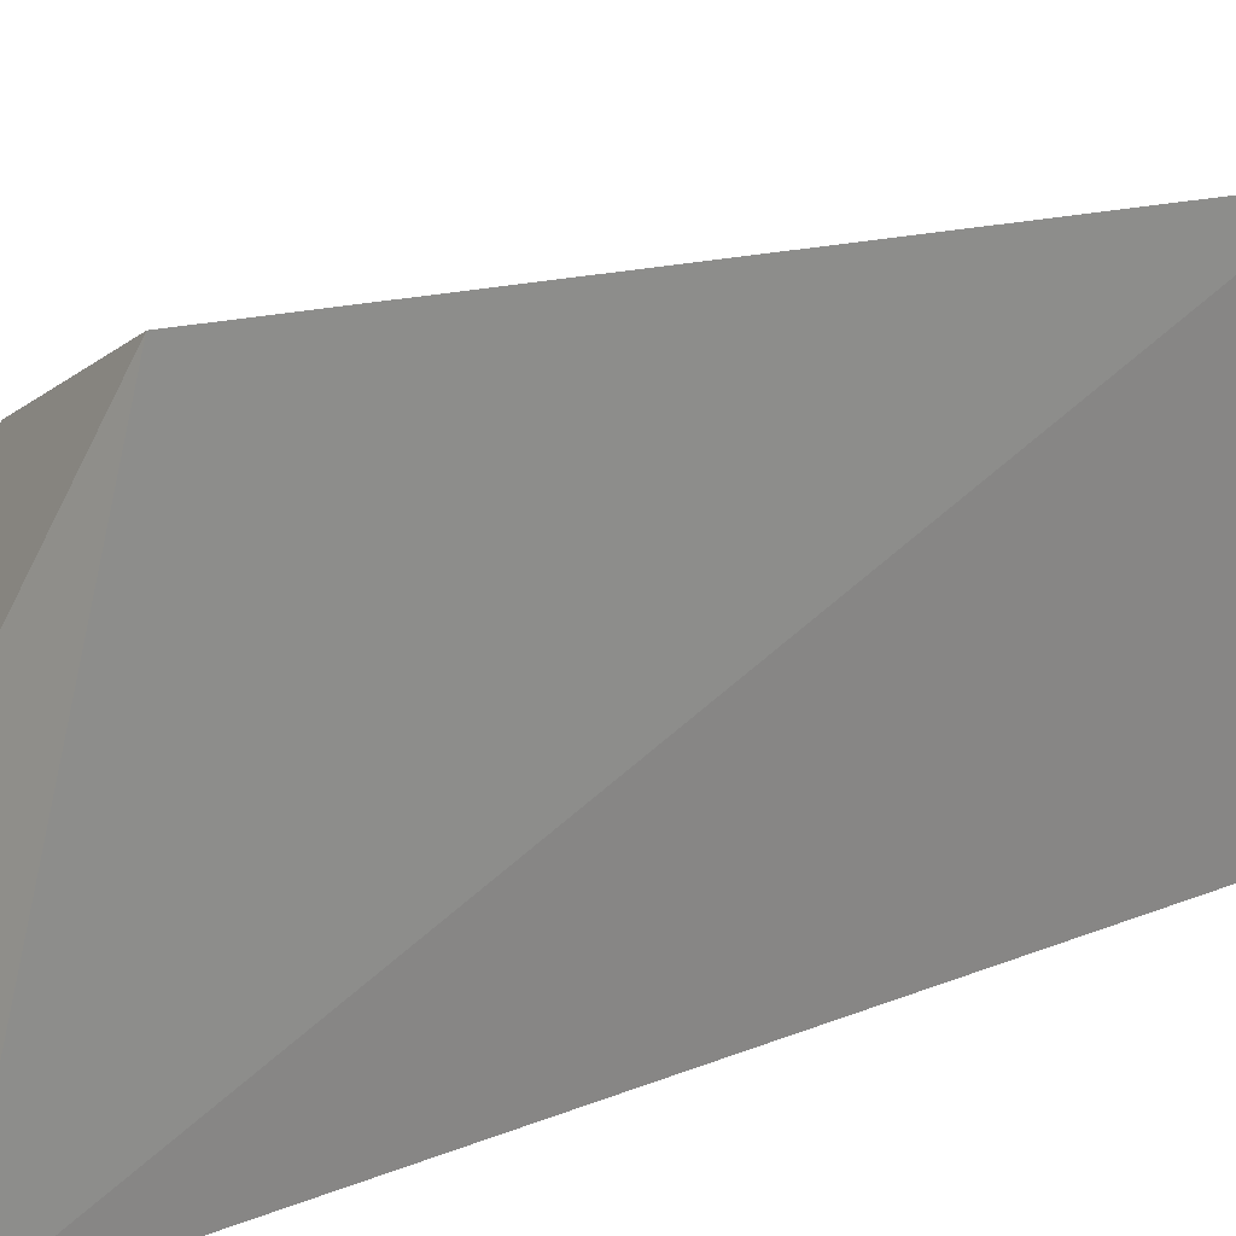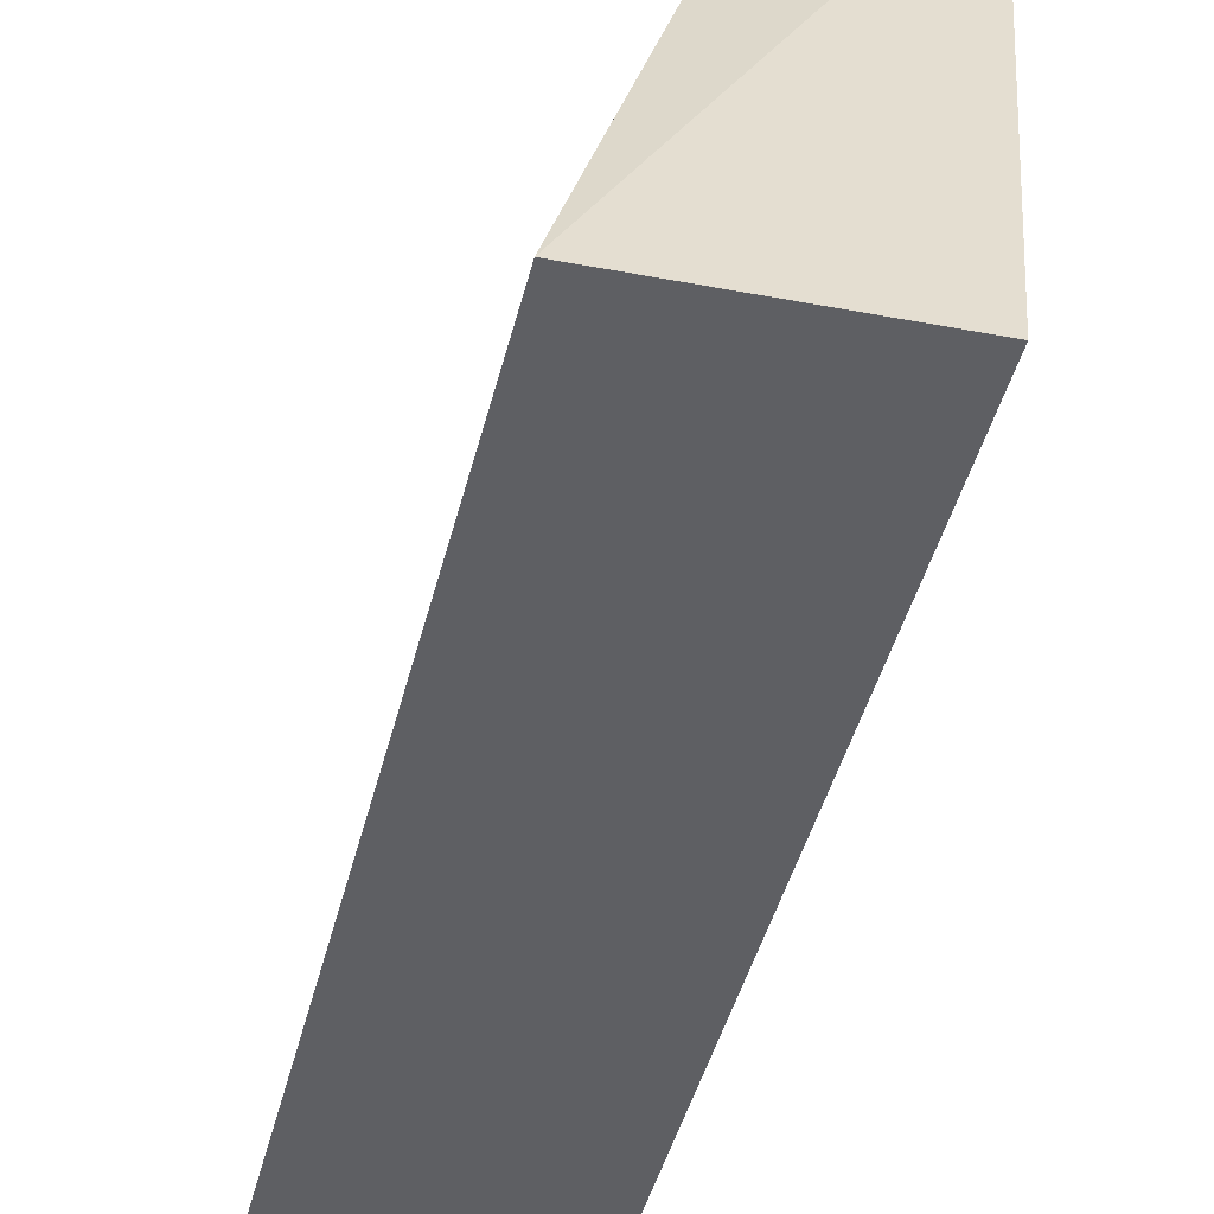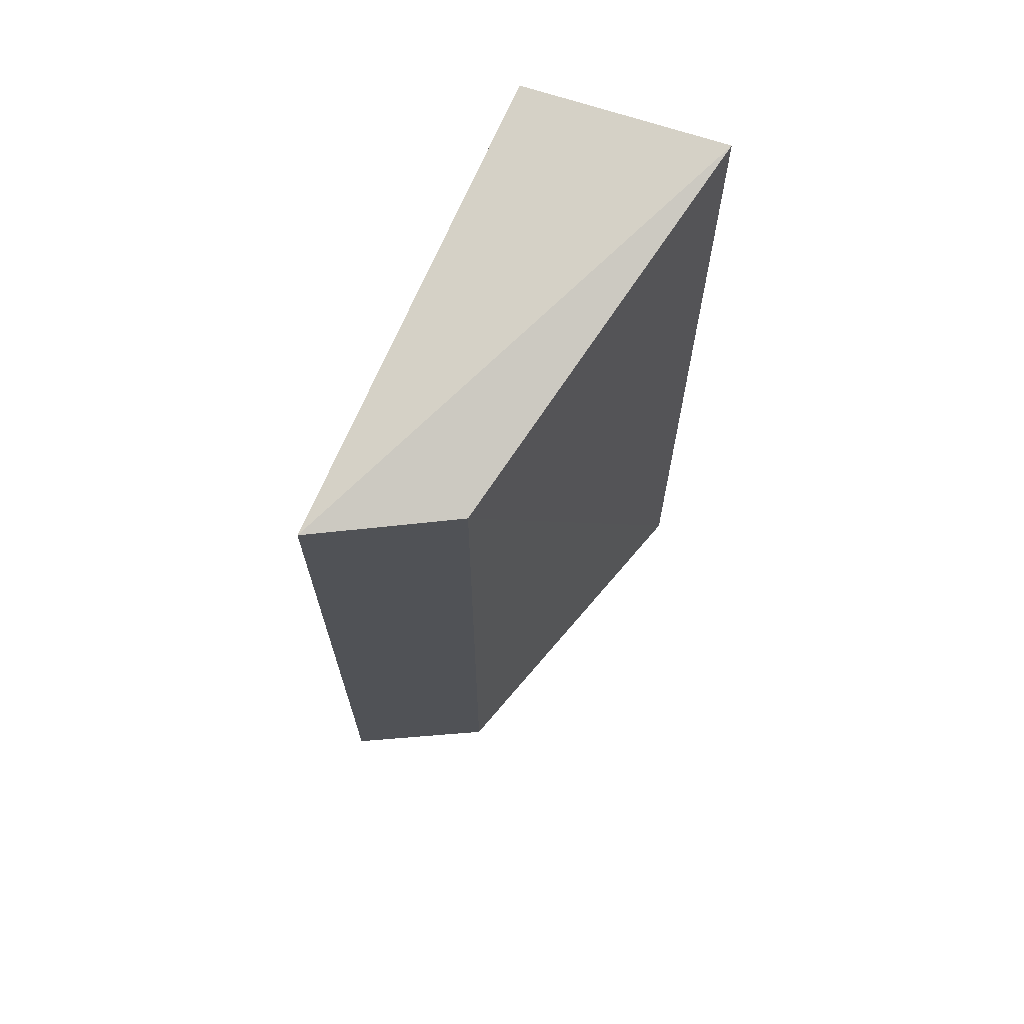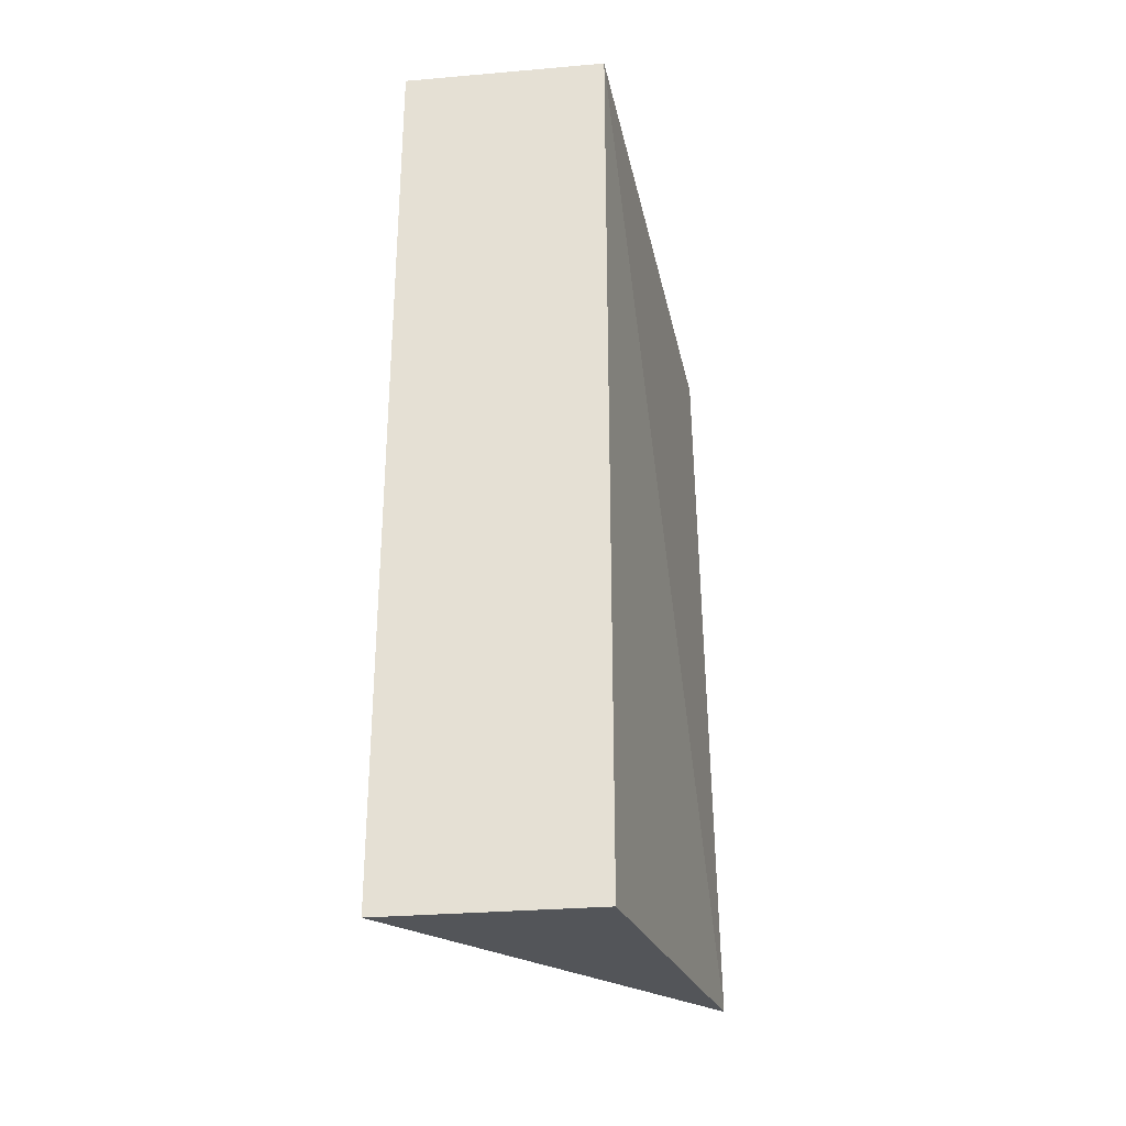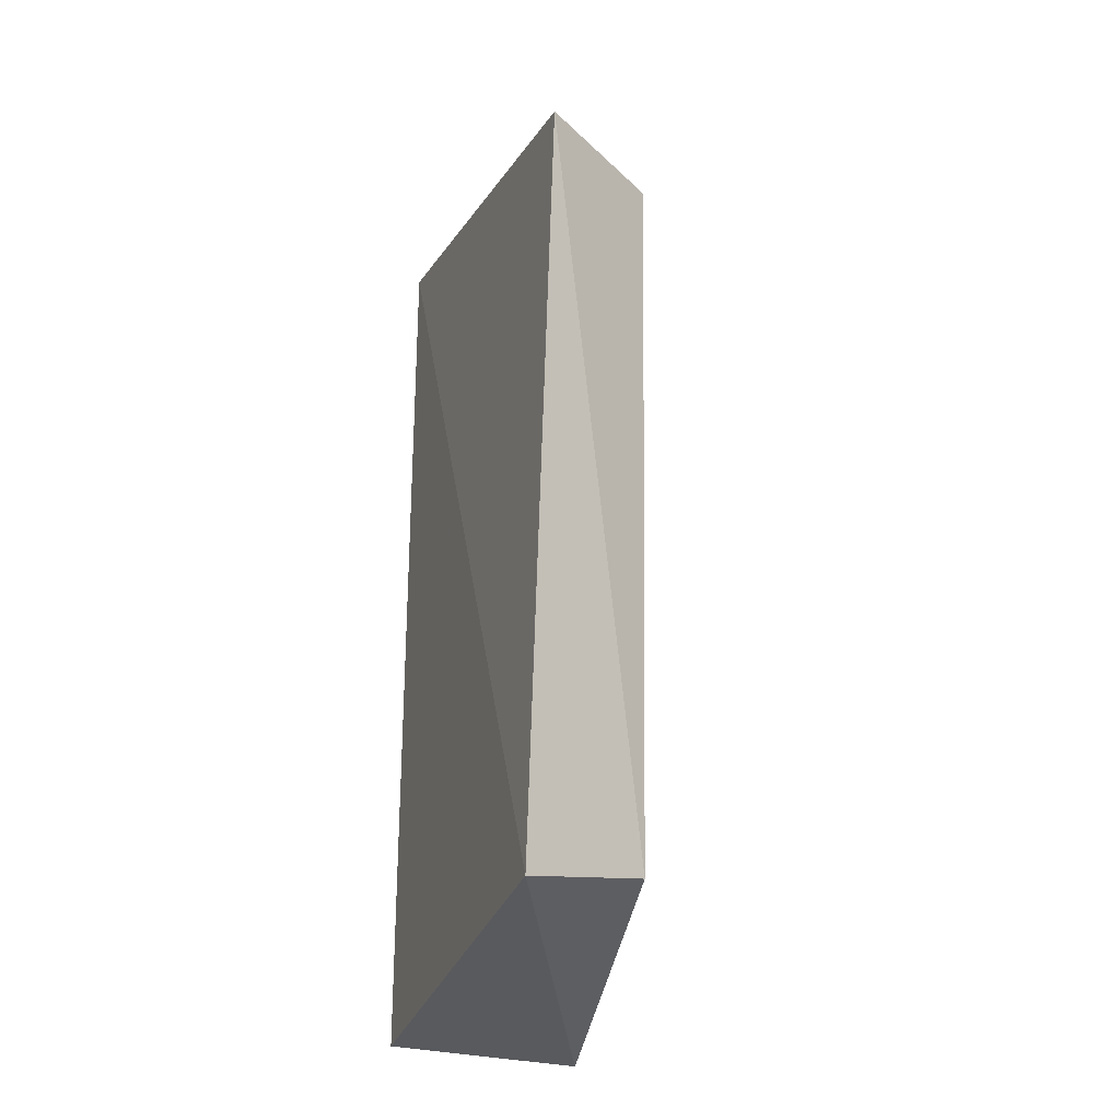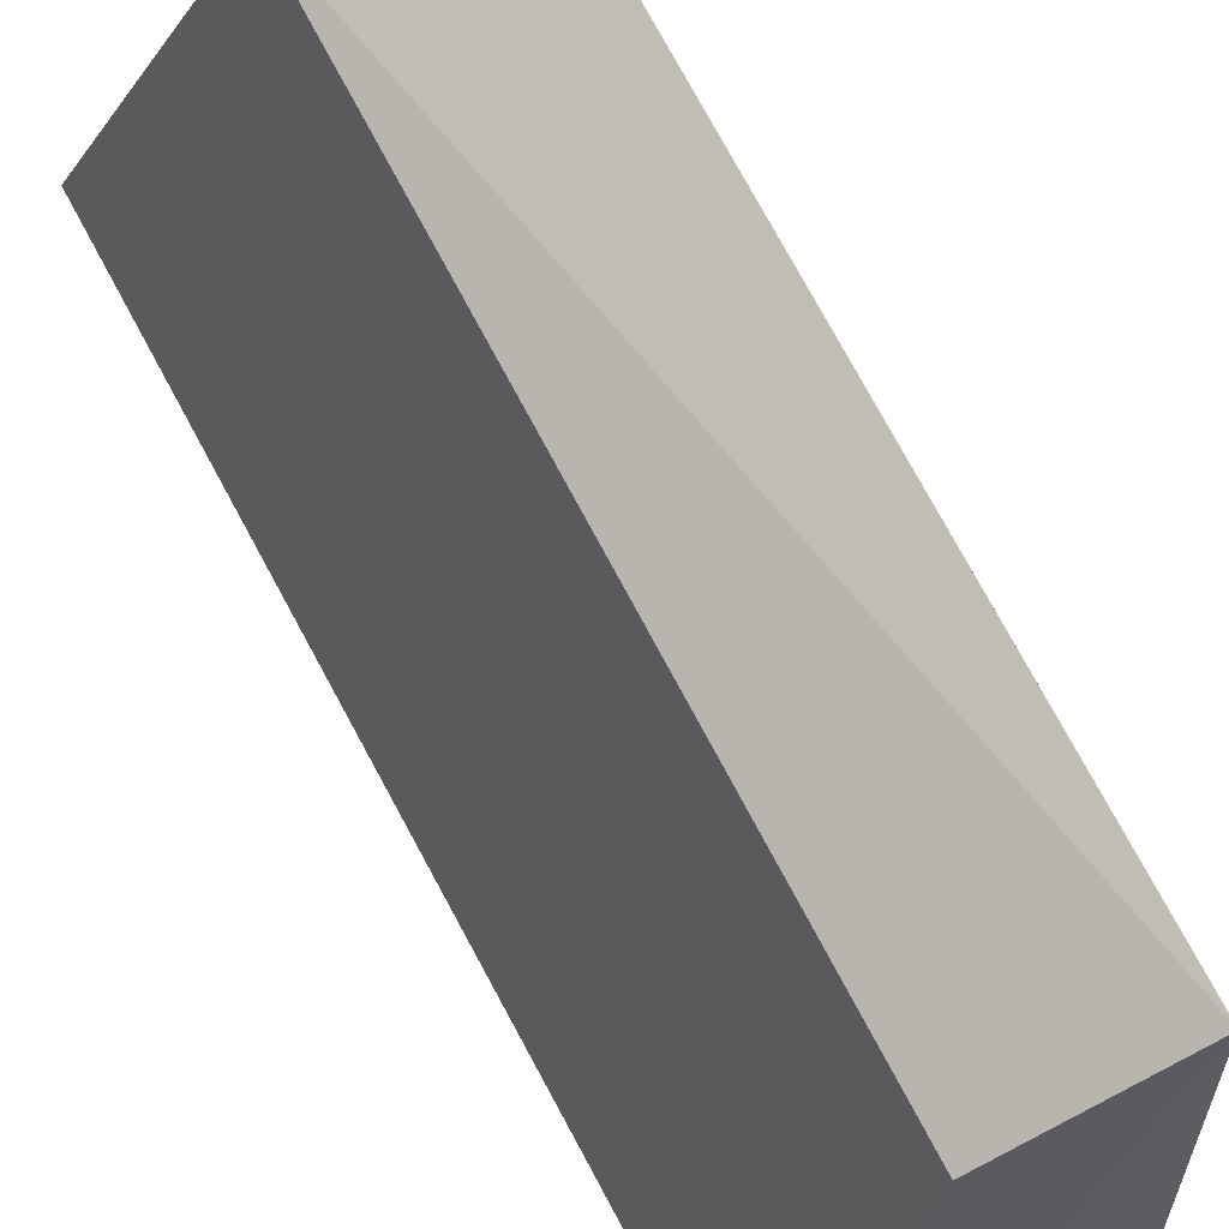
<metadata>
{"format":"obj","ext":"obj","renderer":"f3d","projection":"perspective","resolution":1024,"background":"white","views":[{"elev":17.3,"azim":50.5,"up":"+Y"},{"elev":-41.3,"azim":-13.1,"up":"+Y"},{"elev":66.9,"azim":-161.1,"up":"+Z"},{"elev":-30.2,"azim":7.1,"up":"+Z"},{"elev":-26.2,"azim":152.8,"up":"+Z"},{"elev":74.2,"azim":-28.4,"up":"+Y"}]}
</metadata>
<code>
v -0.1227 0.447 0.03333
v -0.1227 0.447 -0.03333
v -0.118 0.4786 -0.02985
v -0.1189 0.4807 0.02655
v -0.1379 0.447 -0.03333
v -0.1379 0.447 0.03333
v -0.1284 0.4748 -0.02754
v -0.1289 0.4757 0.026
f 1 2 3
f 1 3 4
f 5 3 2
f 6 1 4
f 6 5 2
f 6 2 1
f 7 4 3
f 7 3 5
f 8 6 4
f 8 4 7
f 8 7 5
f 8 5 6

</code>
